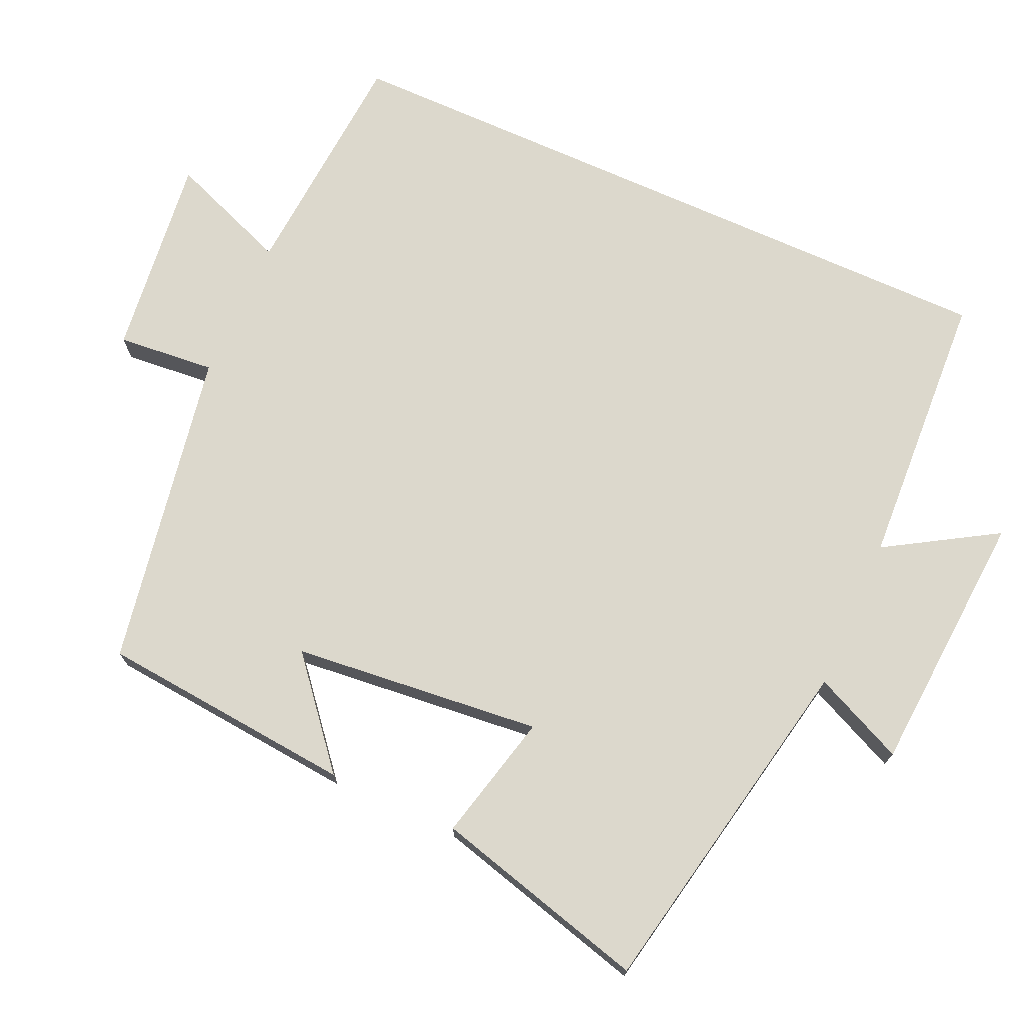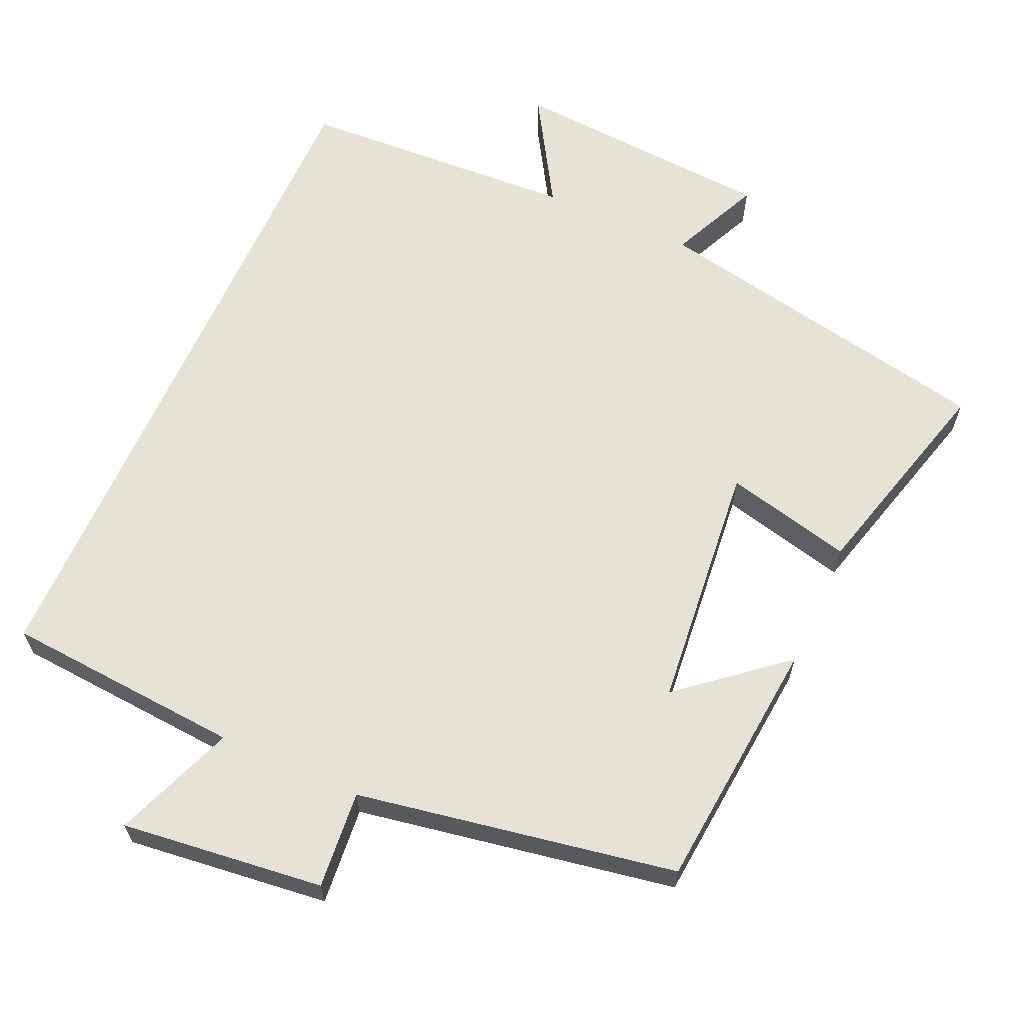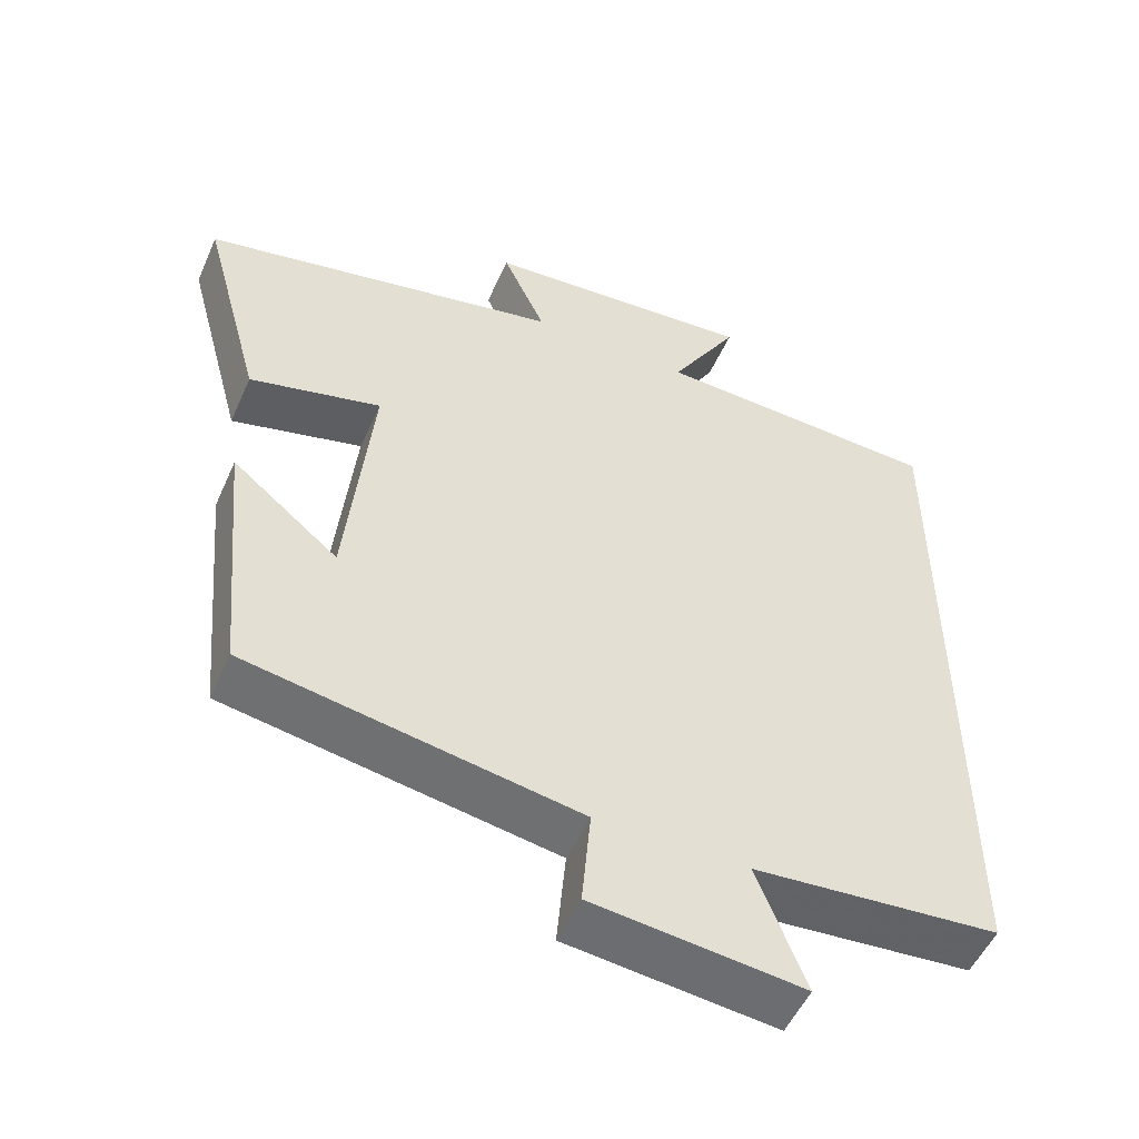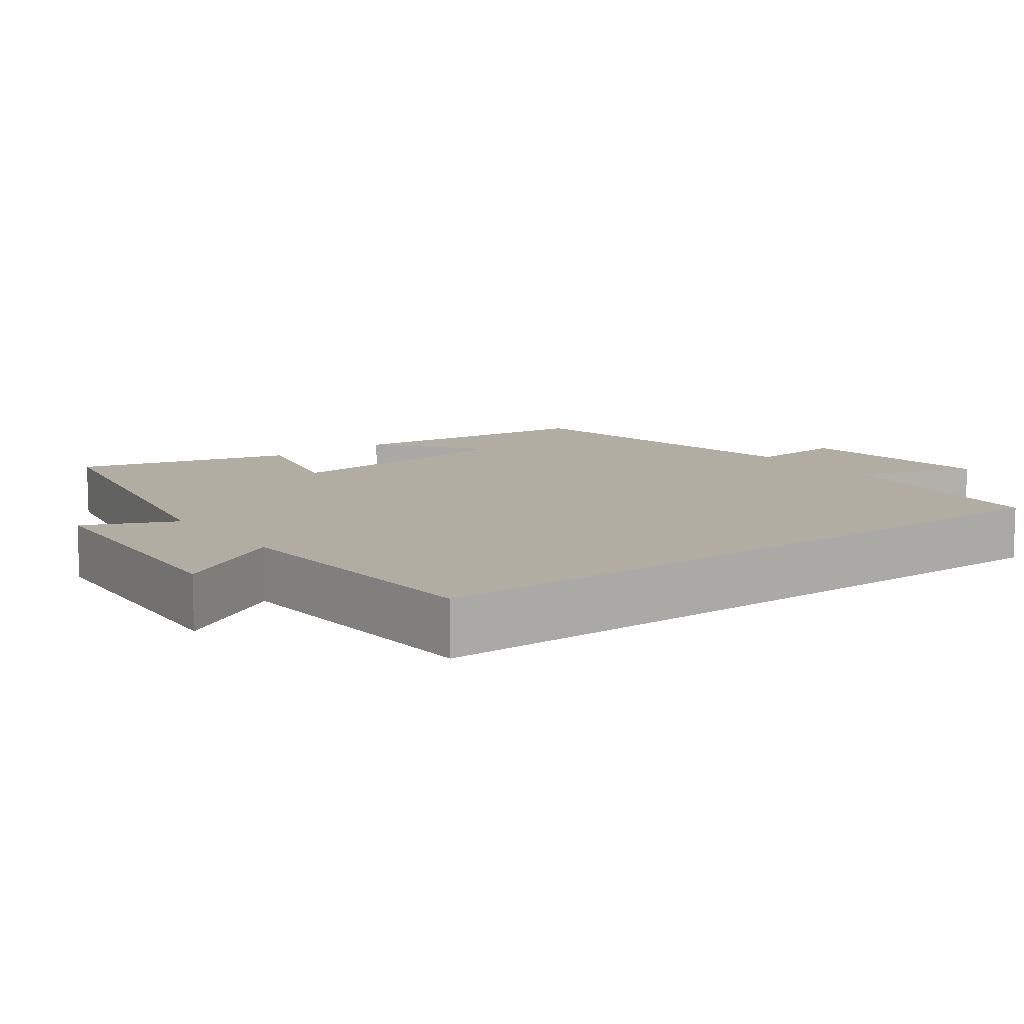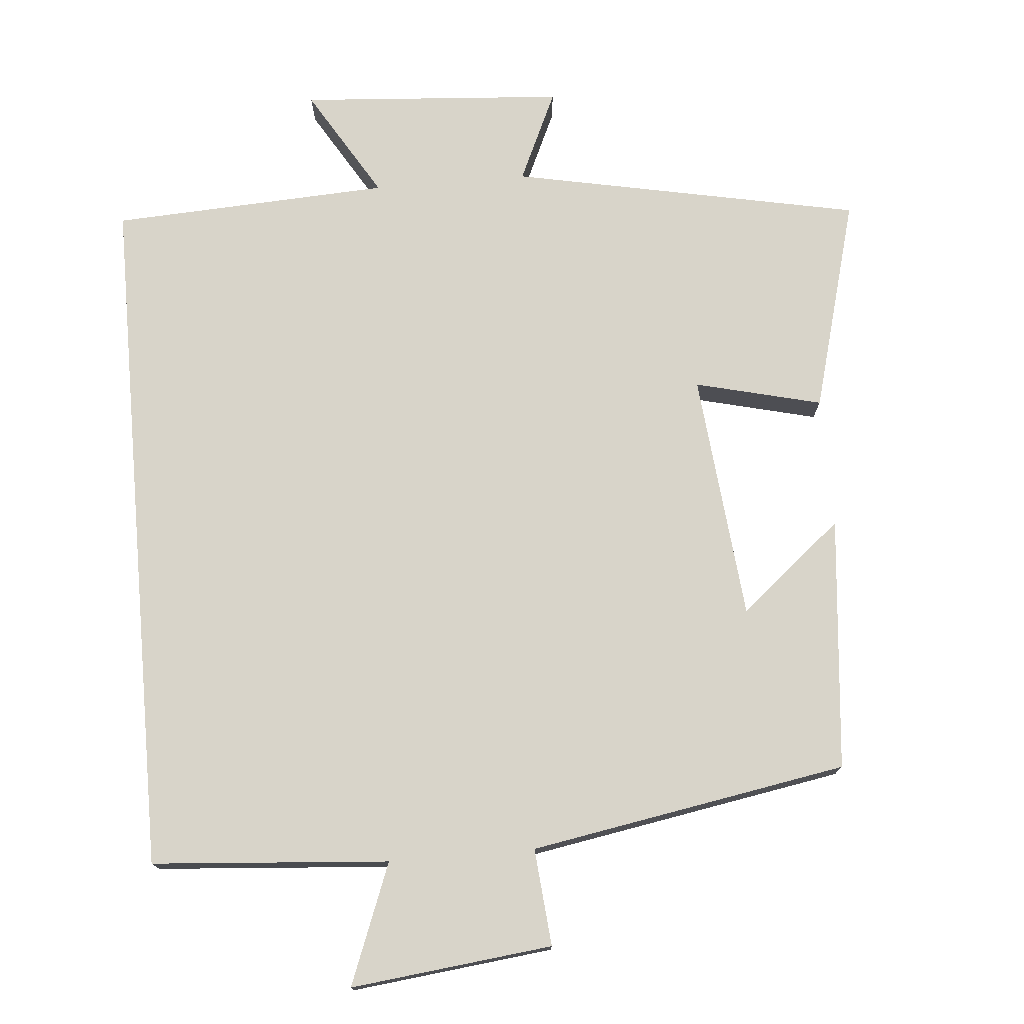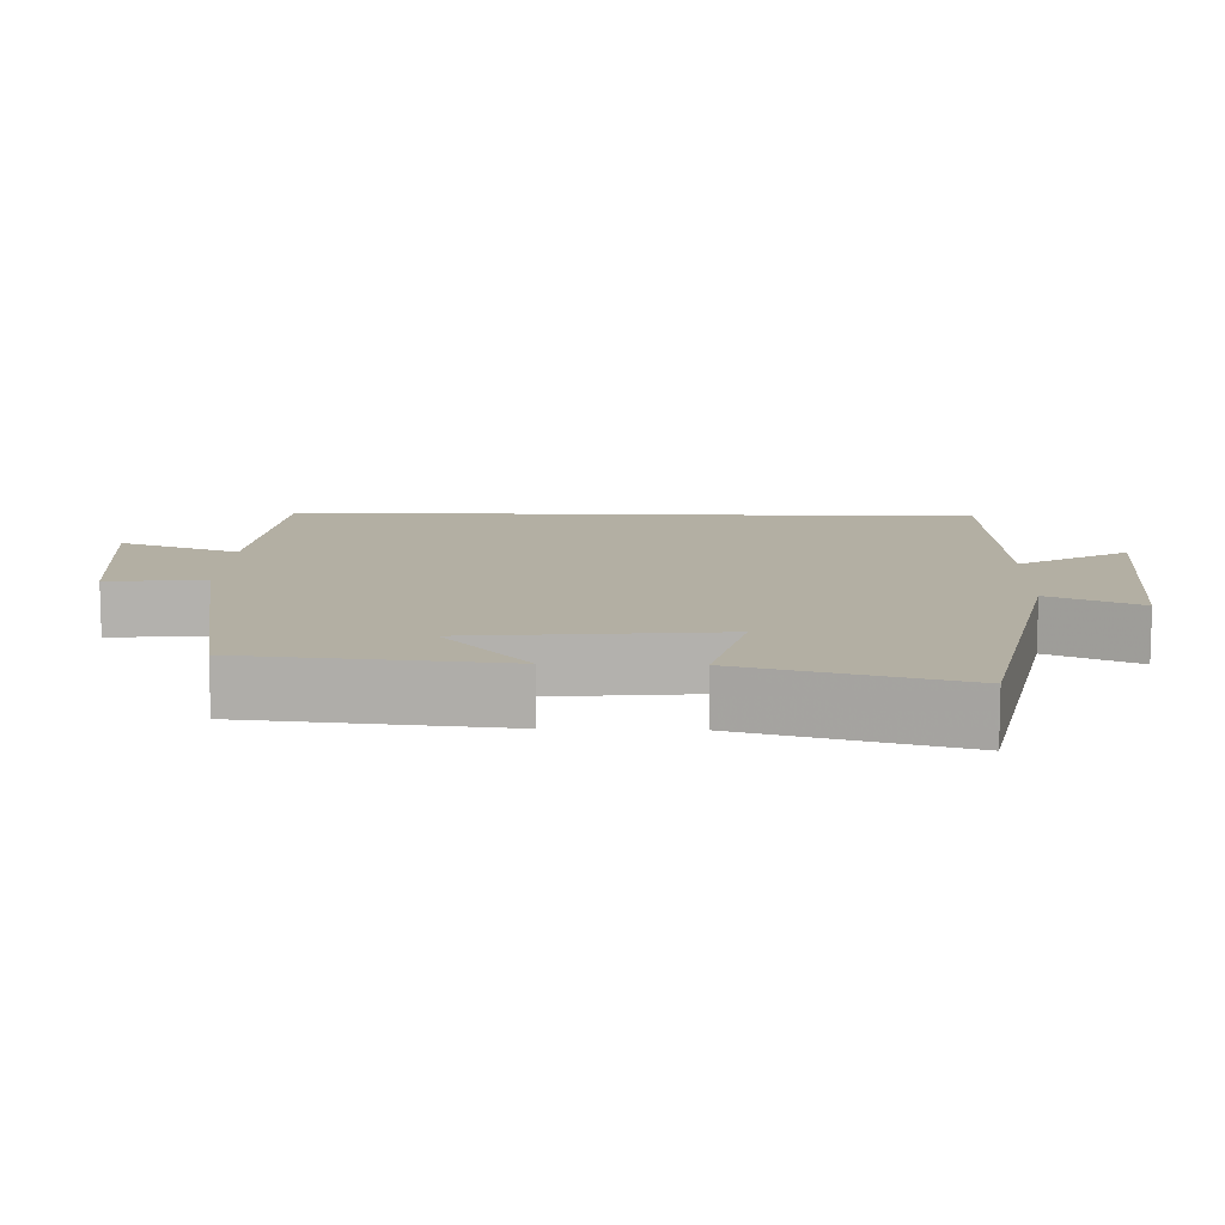
<metadata>
{"format":"obj","ext":"obj","renderer":"f3d","projection":"perspective","resolution":1024,"background":"white","views":[{"elev":72.7,"azim":-65.9,"up":"+Y"},{"elev":63.3,"azim":-156.0,"up":"+Y"},{"elev":-52.2,"azim":-23.6,"up":"+Z"},{"elev":10.6,"azim":53.5,"up":"+Y"},{"elev":75.2,"azim":175.1,"up":"+Y"},{"elev":11.1,"azim":-88.1,"up":"+Y"}]}
</metadata>
<code>
v -0.467 0.07 -0.423
v -0.5 0.07 -0.073
v -0.359 0.07 -0.19
v -0.325 0.07 0.152
v -0.5 0.07 0.109
v -0.58 0.07 0.404
v -0.099 0.07 0.5
v -0.156 0.07 0.625
v 0.208 0.07 0.651
v 0.117 0.07 0.5
v 0.5 0.07 0.48
v 0.5 0.07 -0.475
v 0.173 0.07 -0.5
v 0.237 0.07 -0.666
v -0.041 0.07 -0.634
v -0.029 0.07 -0.5
v -0.467 0 -0.423
v -0.5 0 -0.073
v -0.359 0 -0.19
v -0.325 0 0.152
v -0.5 0 0.109
v -0.58 0 0.404
v -0.099 0 0.5
v -0.156 0 0.625
v 0.208 0 0.651
v 0.117 0 0.5
v 0.5 0 0.48
v 0.5 0 -0.475
v 0.173 0 -0.5
v 0.237 0 -0.666
v -0.041 0 -0.634
v -0.029 0 -0.5
f 13 14 15 16
f 10 11 12 13
f 10 13 16 1
f 7 8 9 10
f 4 5 6 7
f 3 4 7 10
f 1 2 3
f 1 3 10
f 32 31 30 29
f 29 28 27 26
f 17 32 29 26
f 26 25 24 23
f 23 22 21 20
f 26 23 20 19
f 19 18 17
f 26 19 17
f 1 17 18 2
f 2 18 19 3
f 3 19 20 4
f 4 20 21 5
f 5 21 22 6
f 6 22 23 7
f 7 23 24 8
f 8 24 25 9
f 9 25 26 10
f 10 26 27 11
f 11 27 28 12
f 12 28 29 13
f 13 29 30 14
f 14 30 31 15
f 15 31 32 16
f 16 32 17 1

</code>
